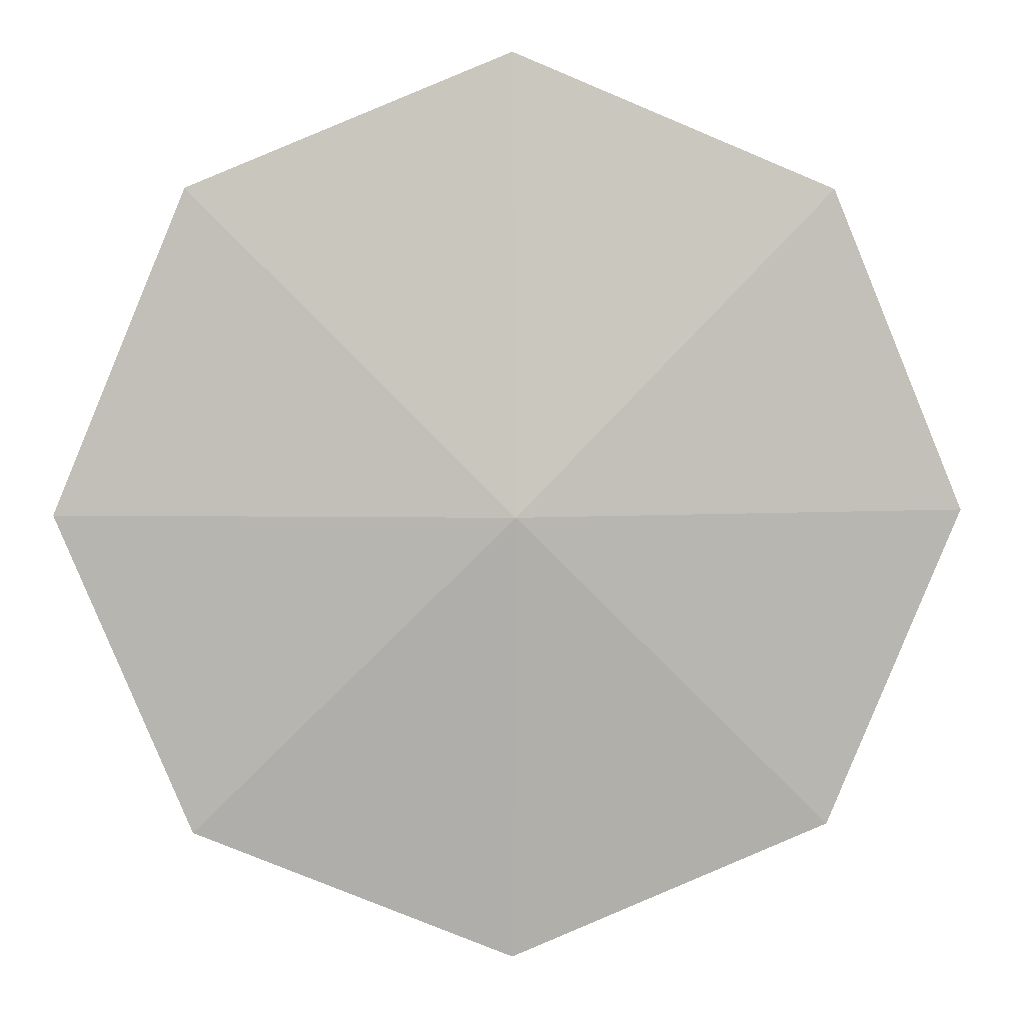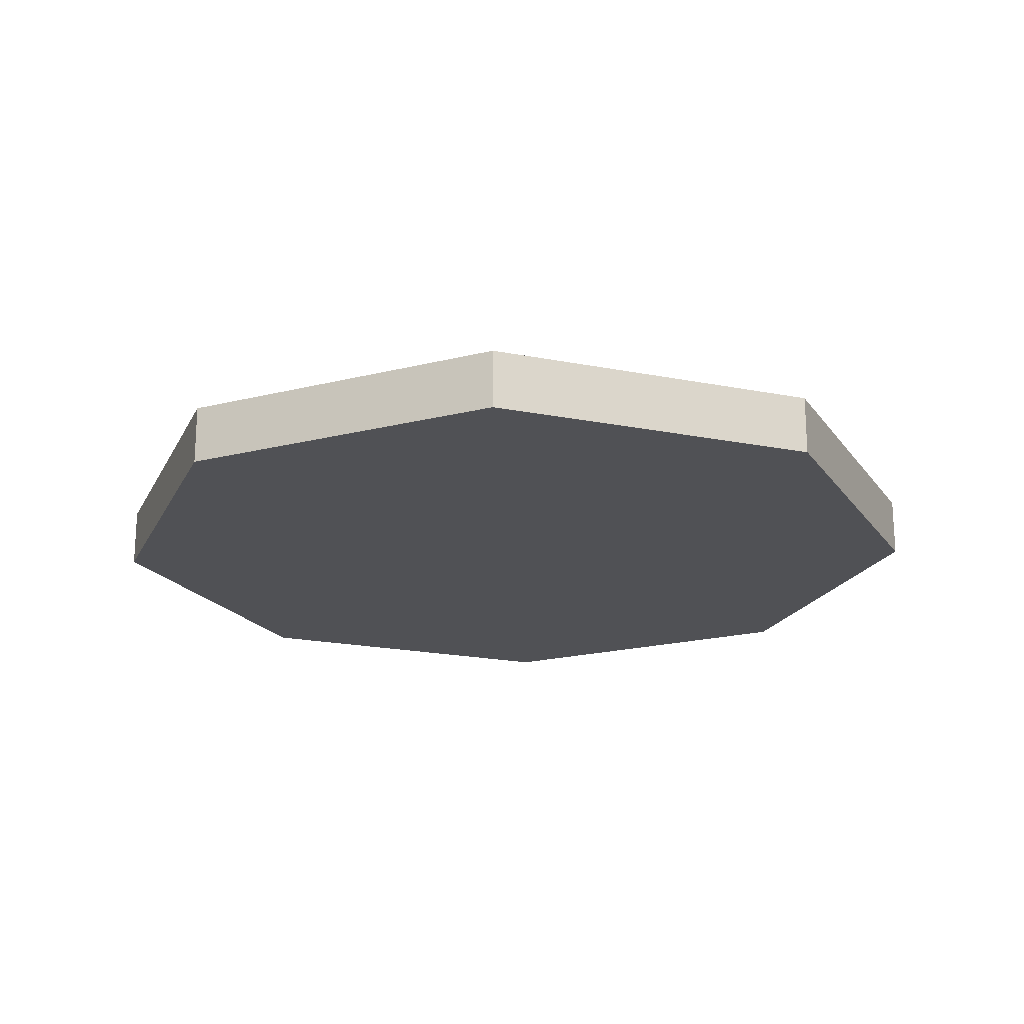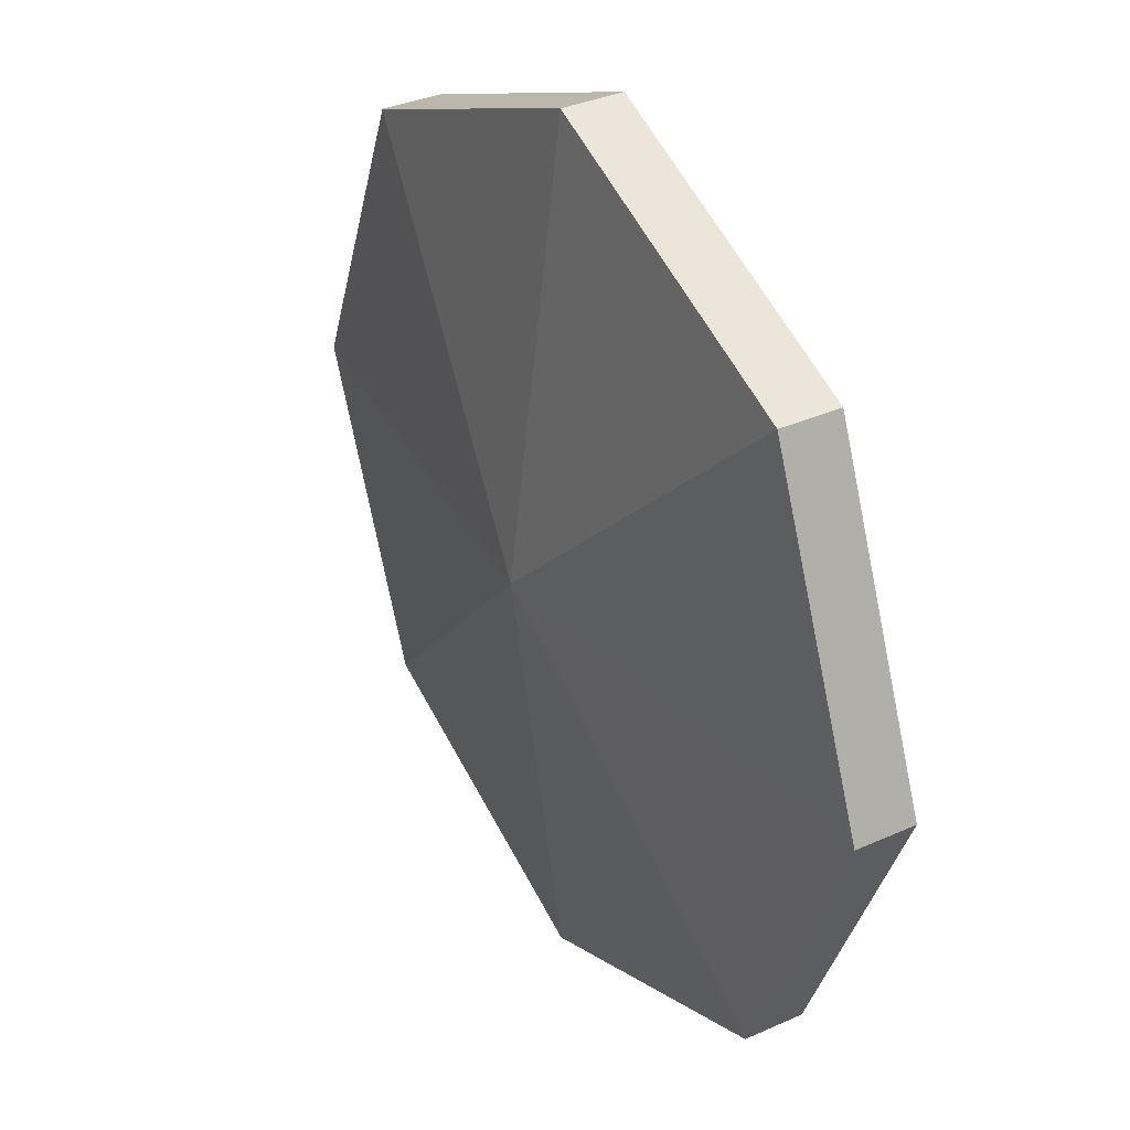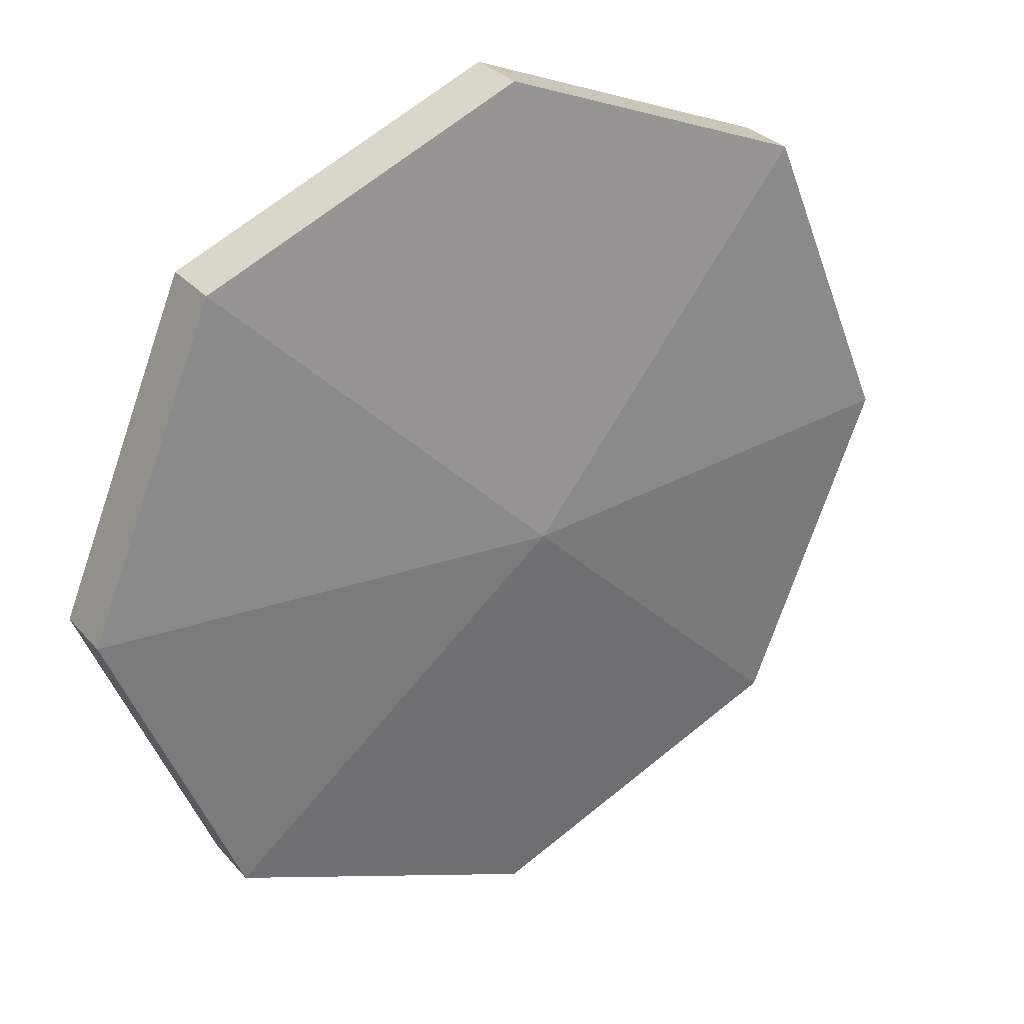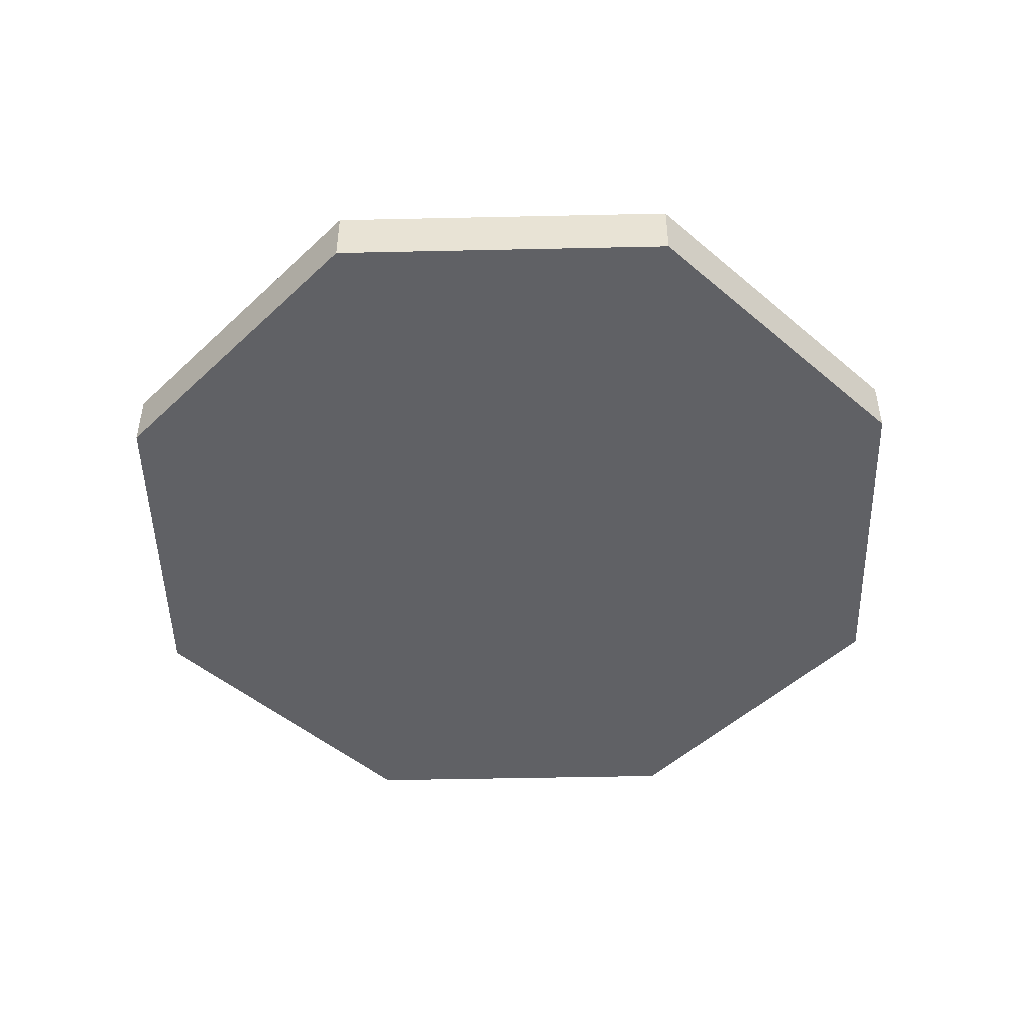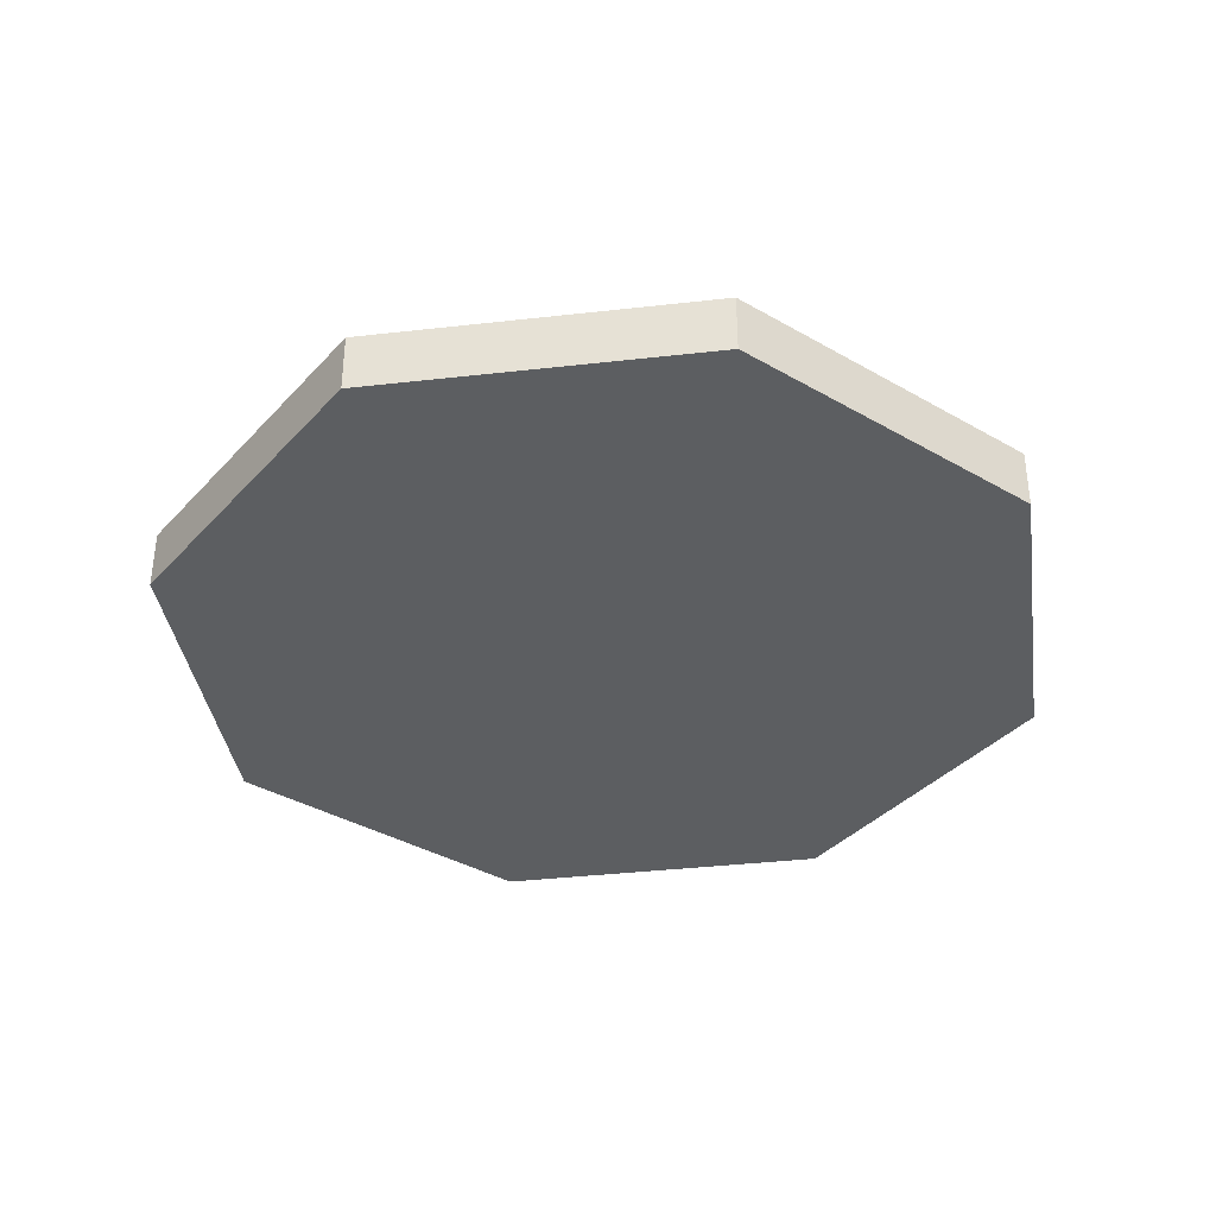
<metadata>
{"format":"obj","ext":"obj","renderer":"f3d","projection":"perspective","resolution":1024,"background":"white","views":[{"elev":5.8,"azim":-3.8,"up":"+Y"},{"elev":-20.2,"azim":-42.6,"up":"+Z"},{"elev":35.1,"azim":59.2,"up":"+Y"},{"elev":30.1,"azim":-32.9,"up":"+Y"},{"elev":-48.1,"azim":113.9,"up":"+Z"},{"elev":-37.3,"azim":75.8,"up":"+Z"}]}
</metadata>
<code>
v 7.503 7.529 0.1194
v 1.179 7.529 0.1194
v 3.031 12 0.1194
v 7.503 7.529 1.7
v 3.031 12 0.9705
v 1.179 7.529 0.9705
v 7.503 13.85 0.1194
v 7.503 13.85 0.9705
v 11.97 12 0.1194
v 11.97 12 0.9705
v 13.83 7.529 0.1194
v 13.83 7.529 0.9705
v 11.97 3.058 0.1194
v 11.97 3.058 0.9705
v 7.503 1.205 0.1194
v 7.503 1.205 0.9705
v 3.031 3.058 0.1194
v 3.031 3.058 0.9705
f 1 2 3
f 4 5 6
f 1 3 7
f 4 8 5
f 1 7 9
f 4 10 8
f 1 9 11
f 4 12 10
f 1 11 13
f 4 14 12
f 1 13 15
f 4 16 14
f 1 15 17
f 4 18 16
f 17 2 1
f 4 6 18
f 2 6 5
f 2 5 3
f 3 5 8
f 3 8 7
f 7 8 10
f 7 10 9
f 9 10 12
f 9 12 11
f 11 12 14
f 11 14 13
f 13 14 16
f 13 16 15
f 15 16 18
f 15 18 17
f 6 2 17
f 6 17 18

</code>
